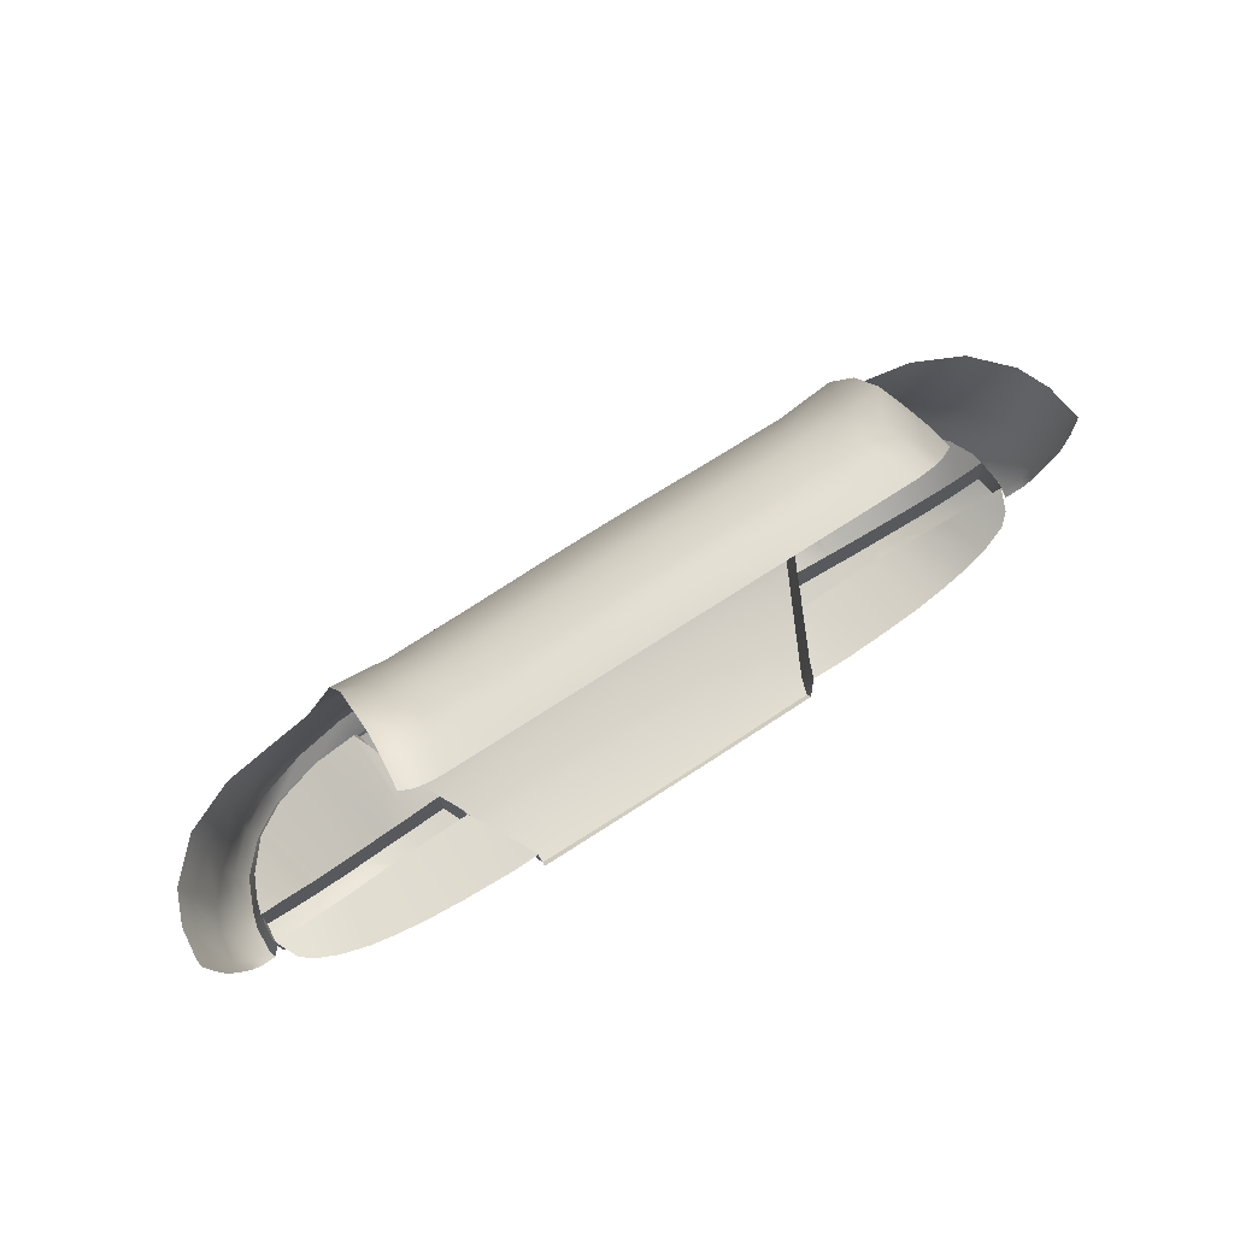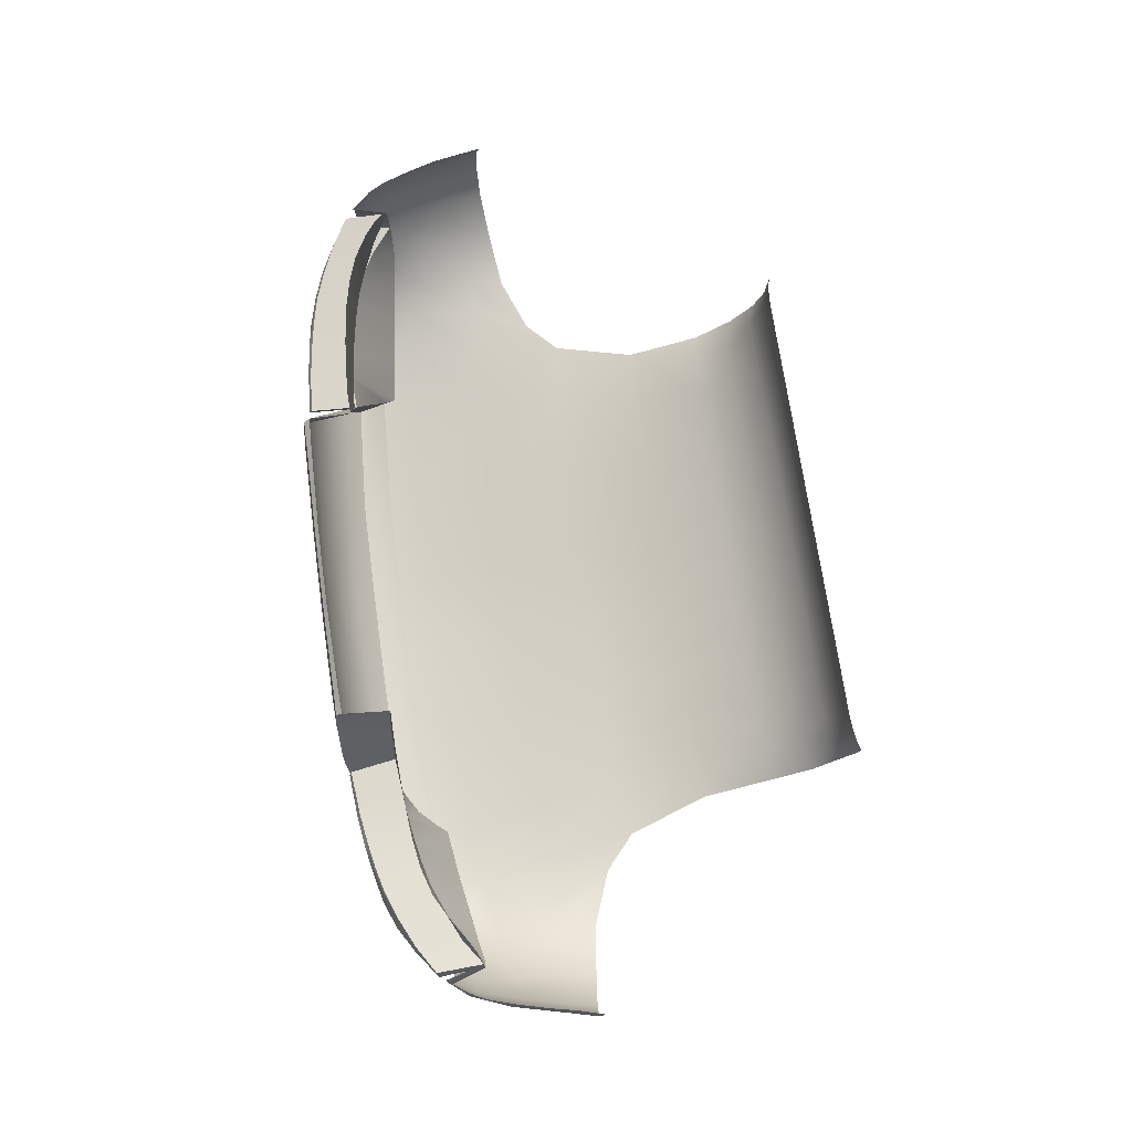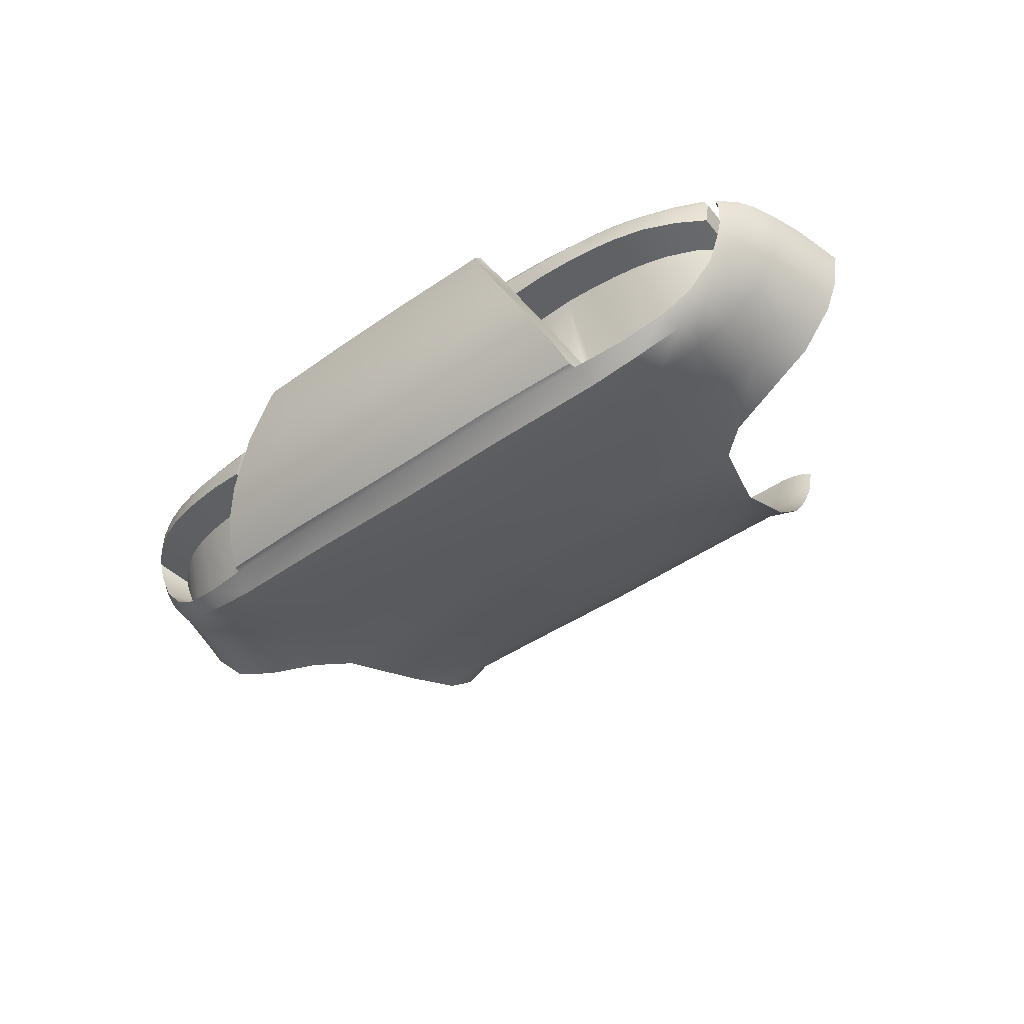
<metadata>
{"format":"obj","ext":"obj","renderer":"f3d","projection":"perspective","resolution":1024,"background":"white","views":[{"elev":73.1,"azim":147.1,"up":"+Z"},{"elev":71.4,"azim":-98.1,"up":"+Y"},{"elev":-43.3,"azim":-140.1,"up":"+Y"}]}
</metadata>
<code>
o Bottom_Shell
v -5.4e-05 0.1969 -0.6918
v 0.08194 0.1969 -0.6918
v -5.4e-05 0.1636 -0.6976
v 0.08194 0.1636 -0.6976
v -5.4e-05 0.2051 -0.6842
v 0.08151 0.2051 -0.6838
v 0.2617 0.1953 -0.6898
v 0.2617 0.162 -0.6956
v 0.2607 0.2051 -0.6799
v 0.3082 0.1953 -0.6898
v 0.3201 0.16 -0.6938
v 0.3103 0.2051 -0.6775
v -5.4e-05 0.06855 -0.7021
v 0.08194 0.06855 -0.7021
v 0.2617 0.0669 -0.7001
v -5.4e-05 -0.03537 -0.6972
v 0.08194 -0.03537 -0.6972
v 0.2617 -0.03702 -0.6906
v -5.4e-05 -0.1164 -0.6728
v 0.08194 -0.1164 -0.6704
v 0.2617 -0.1105 -0.6669
v -5.4e-05 -0.1617 -0.6458
v 0.08194 -0.1617 -0.6458
v 0.2617 -0.1602 -0.6384
v -5.4e-05 -0.2061 -0.611
v 0.08194 -0.2056 -0.611
v 0.2617 -0.1995 -0.609
v 0.3667 0.0686 -0.6945
v 0.4169 -0.03329 -0.678
v 0.4461 -0.0969 -0.6552
v 0.4677 -0.1465 -0.6255
v 0.4793 -0.184 -0.5924
v 0.3293 0.16 -0.5966
v 0.3866 0.05701 -0.5928
v 0.4124 -0.001666 -0.5906
v 0.4554 -0.0969 -0.5669
v 0.4769 -0.1465 -0.5372
v 0.4916 -0.172 -0.5153
v -5.4e-05 -0.2096 -0.599
v 0.08194 -0.209 -0.599
v 0.2617 -0.203 -0.5951
v 0.4834 -0.1871 -0.5805
v -5.4e-05 -0.2396 -0.5557
v 0.08194 -0.2383 -0.5557
v 0.2617 -0.233 -0.5537
v 0.4955 -0.2182 -0.5405
v -5.4e-05 -0.2327 -0.488
v 0.08194 -0.2314 -0.488
v 0.2617 -0.2261 -0.486
v 0.4955 -0.2113 -0.4728
v -5.4e-05 -0.2023 -0.3413
v 0.0787 -0.2002 -0.3387
v 0.253 -0.1911 -0.3279
v 0.4657 -0.1727 -0.3172
v -5.4e-05 -0.1589 -0.1562
v 0.07975 -0.1583 -0.1563
v 0.2428 -0.1539 -0.1559
v 0.4298 -0.1454 -0.1511
v -5.4e-05 -0.114 0.01314
v 0.08194 -0.1137 0.01314
v 0.2314 -0.1116 0.01333
v 0.3944 -0.1114 0.01071
v -5.4e-05 -0.05169 0.1467
v 0.08194 -0.05043 0.1467
v 0.2153 -0.05049 0.1458
v 0.3616 -0.04898 0.1483
v -5.4e-05 -0.004484 0.2136
v 0.08194 -0.003216 0.2136
v 0.2067 -0.002388 0.2126
v 0.3366 0.001249 0.2152
v -5.4e-05 0.06237 0.2656
v 0.08445 0.06364 0.2656
v 0.2001 0.06446 0.2646
v 0.3125 0.06243 0.2623
v -5.4e-05 0.1141 0.2911
v 0.08604 0.1154 0.2911
v 0.1972 0.1162 0.2901
v 0.2921 0.1166 0.288
v -5.4e-05 0.175 0.2947
v 0.09075 0.175 0.2947
v 0.1974 0.175 0.2947
v 0.2746 0.175 0.2947
v 0.587 -0.1757 -0.5657
v 0.597 -0.1979 -0.5303
v 0.6021 -0.1909 -0.4597
v 0.5739 -0.1609 -0.3096
v 0.5543 -0.1436 -0.1396
v 0.5035 -0.1193 0.0183
v 0.4567 -0.0512 0.1526
v 0.4398 0.001249 0.2152
v 0.4158 0.06243 0.2623
v 0.3858 0.1156 0.285
v 0.3558 0.175 0.2947
v 0.6829 -0.1452 -0.5479
v 0.6931 -0.1612 -0.5101
v 0.6919 -0.1583 -0.4418
v 0.6675 -0.1481 -0.3124
v 0.6203 -0.1513 -0.1987
v 0.743 -0.1053 -0.5361
v 0.7516 -0.1198 -0.5007
v 0.75 -0.1241 -0.4297
v 0.7444 -0.1286 -0.3178
v 0.7307 -0.1468 -0.2408
v 0.7938 -0.04891 -0.5315
v 0.8131 -0.0579 -0.4905
v 0.8232 -0.06147 -0.4184
v 0.8248 -0.0839 -0.3186
v 0.8306 -0.1057 -0.2544
v 0.8198 0.009076 -0.5352
v 0.8471 -5.1e-05 -0.4913
v 0.8663 -0.006059 -0.4191
v 0.8905 -0.0209 -0.3174
v 0.9002 -0.03579 -0.2633
v 0.8293 0.03911 -0.5374
v 0.8598 0.04181 -0.4952
v 0.886 0.03966 -0.4218
v 0.9141 0.03097 -0.3168
v 0.9276 0.02768 -0.265
v 0.8317 0.08896 -0.5409
v 0.8623 0.09391 -0.5043
v 0.8934 0.09658 -0.4277
v 0.9208 0.09728 -0.3191
v 0.9343 0.08884 -0.2633
v 0.8274 0.1026 -0.5444
v 0.8397 0.1058 -0.5287
v 0.8578 0.1108 -0.5056
v 0.8747 0.1141 -0.4735
v 0.8938 0.1177 -0.4139
v 0.9088 0.1201 -0.3571
v 0.9208 0.1165 -0.3017
v 0.9332 0.1078 -0.2553
v 0.4985 -0.06134 0.1611
v 0.5009 -0.00509 0.2333
v 0.5017 0.05621 0.2773
v 0.4925 0.05672 0.2728
v 0.4584 0.0602 0.2621
v 0.4271 0.1158 0.285
v 0.5064 0.1104 0.301
v 0.4931 0.1126 0.2925
v 0.4632 0.1144 0.2858
v 0.4434 0.175 0.2947
v 0.5126 0.1616 0.3068
v 0.4944 0.1689 0.3002
v 0.4726 0.173 0.2966
v 0.8089 0.03714 -0.4702
v 0.8141 0.0855 -0.4725
v 0.8103 0.09795 -0.4722
v 0.8107 0.09621 -0.5612
v 0.8153 0.08259 -0.5583
v 0.8105 0.03868 -0.5576
v 0.8006 0.009238 -0.4699
v 0.7802 -0.03424 -0.4704
v 0.7344 -0.09199 -0.479
v 0.6725 -0.1306 -0.4888
v 0.5796 -0.1618 -0.5044
v 0.7598 0.03098 -0.5975
v 0.7582 0.0751 -0.5978
v 0.7564 0.08794 -0.5945
v 0.6965 0.08012 -0.6226
v 0.6982 0.06809 -0.6289
v 0.7025 0.02375 -0.631
v 0.6412 0.07402 -0.6432
v 0.6429 0.06171 -0.6493
v 0.6473 0.01792 -0.6519
v 0.5896 0.06862 -0.6561
v 0.5906 0.05649 -0.6637
v 0.5939 0.0134 -0.6643
v 0.5377 0.06411 -0.6661
v 0.5387 0.05225 -0.6734
v 0.5404 0.00908 -0.6727
v 0.4767 0.06039 -0.6751
v 0.4779 0.04829 -0.6813
v 0.4834 0.005829 -0.6787
v 0.3912 0.05701 -0.6831
v 0.3934 0.04527 -0.6879
v 0.4134 0.002886 -0.68
v 0.3894 0.04292 -0.5948
v 0.7586 0.02631 -0.514
v 0.7028 0.01905 -0.5471
v 0.6473 0.01306 -0.5682
v 0.5939 0.00854 -0.5806
v 0.5404 0.004224 -0.589
v 0.4834 0.000973 -0.595
v 0.3799 0.04117 -0.6897
v 0.7541 0.08794 -0.5058
v 0.6935 0.08012 -0.5333
v 0.6412 0.07402 -0.5529
v 0.5896 0.06862 -0.5658
v 0.5377 0.06411 -0.5758
v 0.4767 0.06039 -0.5848
v -0.08234 0.1969 -0.6918
v -0.08234 0.1636 -0.6976
v -0.0819 0.2051 -0.6838
v -0.2621 0.1953 -0.6898
v -0.2621 0.162 -0.6956
v -0.2611 0.2051 -0.6799
v -0.3086 0.1953 -0.6898
v -0.3205 0.16 -0.6938
v -0.3107 0.2051 -0.6775
v -0.08234 0.06855 -0.7021
v -0.2621 0.0669 -0.7001
v -0.08234 -0.03537 -0.6972
v -0.2621 -0.03702 -0.6906
v -0.08234 -0.1164 -0.6704
v -0.2621 -0.1105 -0.6669
v -0.08234 -0.1617 -0.6458
v -0.2621 -0.1602 -0.6384
v -0.08234 -0.2056 -0.611
v -0.2621 -0.1995 -0.609
v -0.3671 0.0686 -0.6945
v -0.4173 -0.03329 -0.678
v -0.4465 -0.0969 -0.6552
v -0.4681 -0.1465 -0.6255
v -0.4797 -0.184 -0.5924
v -0.3297 0.16 -0.5893
v -0.379 0.06214 -0.5933
v -0.4265 -0.03329 -0.5897
v -0.4558 -0.0969 -0.5669
v -0.4773 -0.1465 -0.5372
v -0.492 -0.172 -0.5153
v -0.08234 -0.209 -0.599
v -0.2621 -0.203 -0.5951
v -0.4838 -0.1884 -0.5805
v -0.08234 -0.2383 -0.5557
v -0.2621 -0.233 -0.5537
v -0.4959 -0.2182 -0.5405
v -0.08234 -0.2314 -0.488
v -0.2621 -0.2261 -0.486
v -0.4959 -0.2113 -0.4728
v -0.0791 -0.2002 -0.3387
v -0.2534 -0.1911 -0.3279
v -0.4661 -0.1727 -0.3172
v -0.08014 -0.1583 -0.1563
v -0.2432 -0.1539 -0.1559
v -0.4302 -0.1454 -0.1511
v -0.08234 -0.1137 0.01314
v -0.2318 -0.1116 0.01333
v -0.3948 -0.1114 0.01071
v -0.08234 -0.05043 0.1467
v -0.2157 -0.05049 0.1458
v -0.362 -0.04898 0.1483
v -0.08234 -0.003216 0.2136
v -0.2071 -0.002388 0.2126
v -0.3369 0.001249 0.2152
v -0.08484 0.06364 0.2656
v -0.2005 0.06446 0.2646
v -0.3129 0.06243 0.2623
v -0.08644 0.1154 0.2911
v -0.1976 0.1162 0.2901
v -0.2925 0.1166 0.288
v -0.09115 0.175 0.2947
v -0.1978 0.175 0.2947
v -0.275 0.175 0.2947
v -0.5874 -0.1757 -0.5657
v -0.5974 -0.1979 -0.5303
v -0.6025 -0.1909 -0.4597
v -0.5743 -0.1609 -0.3096
v -0.5547 -0.1436 -0.1396
v -0.5036 -0.1193 0.01832
v -0.4571 -0.0512 0.1526
v -0.4402 0.001249 0.2152
v -0.4162 0.06243 0.2623
v -0.3862 0.1156 0.285
v -0.3562 0.175 0.2947
v -0.6833 -0.1452 -0.5479
v -0.6935 -0.1612 -0.5101
v -0.6923 -0.1583 -0.4418
v -0.6679 -0.1481 -0.3124
v -0.6207 -0.1513 -0.1987
v -0.7434 -0.1053 -0.5361
v -0.752 -0.1198 -0.5007
v -0.7504 -0.1241 -0.4297
v -0.7448 -0.1286 -0.3178
v -0.7308 -0.1468 -0.2407
v -0.7942 -0.04891 -0.5315
v -0.8135 -0.0579 -0.4905
v -0.8235 -0.06147 -0.4184
v -0.8251 -0.0839 -0.3186
v -0.8307 -0.1057 -0.2544
v -0.8202 0.009076 -0.5352
v -0.8475 -5.1e-05 -0.4913
v -0.8667 -0.006059 -0.4191
v -0.8909 -0.0209 -0.3174
v -0.9004 -0.03579 -0.2633
v -0.8297 0.03911 -0.5374
v -0.8602 0.04181 -0.4952
v -0.8864 0.03966 -0.4218
v -0.9145 0.03097 -0.3168
v -0.9277 0.02768 -0.2649
v -0.8321 0.08896 -0.5409
v -0.8627 0.09391 -0.5043
v -0.8938 0.09658 -0.4277
v -0.9212 0.09728 -0.3191
v -0.9344 0.08884 -0.2632
v -0.8278 0.1026 -0.5444
v -0.8401 0.1058 -0.5287
v -0.8582 0.1108 -0.5056
v -0.8751 0.1141 -0.4735
v -0.8941 0.1177 -0.4139
v -0.9092 0.1201 -0.3571
v -0.9212 0.1165 -0.3017
v -0.9336 0.1078 -0.2553
v -0.4989 -0.06134 0.1611
v -0.5013 -0.00509 0.2333
v -0.5021 0.05621 0.2773
v -0.4929 0.05672 0.2728
v -0.4588 0.0602 0.2621
v -0.4275 0.1158 0.285
v -0.5068 0.1104 0.301
v -0.4935 0.1126 0.2925
v -0.4636 0.1144 0.2858
v -0.4438 0.175 0.2947
v -0.513 0.1616 0.3068
v -0.4948 0.1689 0.3002
v -0.473 0.173 0.2966
v -0.8058 0.03453 -0.4697
v -0.8092 0.08476 -0.4697
v -0.8073 0.09705 -0.4701
v -0.8111 0.09621 -0.5612
v -0.8181 0.08295 -0.5573
v -0.8109 0.03868 -0.5576
v -0.801 0.009238 -0.4699
v -0.7806 -0.03424 -0.4704
v -0.7348 -0.09199 -0.479
v -0.6729 -0.1306 -0.4888
v -0.58 -0.1618 -0.5044
v -0.7602 0.03193 -0.5976
v -0.7586 0.0751 -0.5978
v -0.7568 0.08794 -0.5945
v -0.6969 0.08012 -0.6226
v -0.6986 0.06809 -0.6289
v -0.7034 0.02423 -0.631
v -0.6416 0.07402 -0.6432
v -0.6433 0.06171 -0.6493
v -0.6477 0.01792 -0.6519
v -0.59 0.06862 -0.6561
v -0.591 0.05649 -0.6637
v -0.5943 0.0134 -0.6643
v -0.5381 0.06411 -0.6661
v -0.5391 0.05225 -0.6734
v -0.5413 0.009781 -0.6725
v -0.4771 0.06039 -0.6751
v -0.4783 0.04829 -0.6813
v -0.4838 0.005829 -0.6787
v -0.3916 0.05701 -0.6831
v -0.3945 0.04527 -0.6879
v -0.4138 0.002886 -0.68
v -0.3902 0.0419 -0.5972
v -0.7602 0.02707 -0.5139
v -0.7034 0.01937 -0.5473
v -0.6477 0.01306 -0.5682
v -0.5943 0.00854 -0.5806
v -0.5413 0.004925 -0.5887
v -0.4838 0.000973 -0.595
v -0.4113 -0.002359 -0.5947
v -0.3818 0.03886 -0.6897
v -0.7545 0.08794 -0.5058
v -0.6939 0.08012 -0.5333
v -0.6416 0.07402 -0.5529
v -0.59 0.06862 -0.5658
v -0.5381 0.06411 -0.5758
v -0.4751 0.06193 -0.5847
v 0.3145 0.1953 -0.5949
v -0.315 0.1946 -0.5848
v 0.7908 0.1388 -0.4779
v 0.7661 0.1546 -0.4965
v 0.7257 0.168 -0.5214
v 0.6702 0.1789 -0.5483
v 0.614 0.1852 -0.5656
v 0.5518 0.1899 -0.579
v 0.4746 0.1936 -0.5883
v 0.3693 0.1959 -0.5961
v 0.3145 0.1953 -0.5949
v -0.7894 0.1399 -0.4789
v -0.7692 0.1583 -0.4919
v -0.729 0.1712 -0.5195
v -0.6786 0.1794 -0.5471
v -0.6233 0.1854 -0.5639
v -0.5638 0.1903 -0.5731
v -0.4869 0.1936 -0.5796
v -0.3885 0.1963 -0.584
f 1 2 4 3
f 2 1 5 6
f 2 6 9 7
f 4 2 7 8
f 7 9 12 10
f 8 7 10 11
f 4 8 15 14
f 3 4 14 13
f 14 15 18 17
f 13 14 17 16
f 17 18 21 20
f 16 17 20 19
f 20 21 24 23
f 19 20 23 22
f 23 24 27 26
f 22 23 26 25
f 21 18 29 30
f 24 21 30 31
f 15 8 11 28
f 27 24 31 32
f 18 184 29
f 30 29 35 36
f 31 30 36 37
f 177 184 28 34
f 28 11 33 34
f 32 31 37 38
f 11 10 363 33
f 27 32 42 41
f 26 27 41 40
f 25 26 40 39
f 41 42 46 45
f 40 41 45 44
f 39 40 44 43
f 45 46 50 49
f 44 45 49 48
f 43 44 48 47
f 49 50 54 53
f 48 49 53 52
f 47 48 52 51
f 53 54 58 57
f 52 53 57 56
f 51 52 56 55
f 57 58 62 61
f 56 57 61 60
f 55 56 60 59
f 61 62 66 65
f 60 61 65 64
f 59 60 64 63
f 65 66 70 69
f 64 65 69 68
f 63 64 68 67
f 69 70 74 73
f 68 69 73 72
f 67 68 72 71
f 73 74 78 77
f 72 73 77 76
f 71 72 76 75
f 77 78 82 81
f 75 76 80 79
f 76 77 81 80
f 46 42 83 84
f 50 46 84 85
f 54 50 85 86
f 58 54 86 87
f 62 58 87 88
f 66 62 88 89
f 70 66 89 90
f 74 70 90 91
f 78 74 91 92
f 82 78 92 93
f 86 85 96 97
f 84 83 94 95
f 87 86 97 98
f 85 84 95 96
f 97 96 101 102
f 95 94 99 100
f 98 97 102 103
f 96 95 100 101
f 101 100 105 106
f 102 101 106 107
f 100 99 104 105
f 103 102 107 108
f 108 107 112 113
f 106 105 110 111
f 107 106 111 112
f 105 104 109 110
f 113 112 117 118
f 111 110 115 116
f 112 111 116 117
f 110 109 114 115
f 115 114 119 120
f 118 117 122 123
f 116 115 120 121
f 117 116 121 122
f 124 125 119
f 120 119 125
f 125 126 120
f 126 127 120
f 121 120 127
f 127 128 121
f 128 129 121
f 122 121 129
f 129 130 122
f 123 122 130 131
f 89 88 132
f 90 89 132 133
f 91 90 136
f 135 133 134
f 136 90 133 135
f 91 136 140 137
f 136 135 139 140
f 135 134 138 139
f 137 140 144 141
f 140 139 143 144
f 139 138 142 143
f 91 137 92
f 92 137 141 93
f 124 119 146 147
f 146 119 114 145
f 149 148 147 146
f 150 149 146 145
f 151 145 114 109
f 152 151 109 104
f 153 152 104 99
f 154 153 99 94
f 155 154 94 83
f 32 38 42
f 42 38 155 83
f 158 148 149 157
f 156 157 149 150
f 160 159 158 157
f 161 160 157 156
f 160 163 162 159
f 161 164 163 160
f 164 167 166 163
f 166 165 162 163
f 166 169 168 165
f 167 170 169 166
f 169 172 171 168
f 170 173 172 169
f 172 175 174 171
f 173 176 175 172
f 170 167 181 182
f 156 150 145 178
f 184 18 15 28
f 175 176 35 177
f 161 156 178 179
f 173 170 182 183
f 164 161 179 180
f 176 173 183 35
f 167 164 180 181
f 29 184 177 35
f 158 159 186 185
f 168 171 190 189
f 159 162 187 186
f 171 174 34 190
f 162 165 188 187
f 148 158 185 147
f 165 168 189 188
f 175 177 34 174
f 1 3 192 191
f 191 193 5 1
f 191 194 196 193
f 192 195 194 191
f 194 197 199 196
f 195 198 197 194
f 192 200 201 195
f 3 13 200 192
f 200 202 203 201
f 13 16 202 200
f 202 204 205 203
f 16 19 204 202
f 204 206 207 205
f 19 22 206 204
f 206 208 209 207
f 22 25 208 206
f 205 212 211 203
f 207 213 212 205
f 201 210 198 195
f 209 214 213 207
f 203 211 356
f 212 218 217 211
f 213 219 218 212
f 348 216 210 356
f 210 216 215 198
f 214 220 219 213
f 198 215 364 197
f 209 222 223 214
f 208 221 222 209
f 25 39 221 208
f 222 225 226 223
f 221 224 225 222
f 39 43 224 221
f 225 228 229 226
f 224 227 228 225
f 43 47 227 224
f 228 231 232 229
f 227 230 231 228
f 47 51 230 227
f 231 234 235 232
f 230 233 234 231
f 51 55 233 230
f 234 237 238 235
f 233 236 237 234
f 55 59 236 233
f 237 240 241 238
f 236 239 240 237
f 59 63 239 236
f 240 243 244 241
f 239 242 243 240
f 63 67 242 239
f 243 246 247 244
f 242 245 246 243
f 67 71 245 242
f 246 249 250 247
f 245 248 249 246
f 71 75 248 245
f 249 252 253 250
f 75 79 251 248
f 248 251 252 249
f 226 255 254 223
f 229 256 255 226
f 232 257 256 229
f 235 258 257 232
f 238 259 258 235
f 241 260 259 238
f 244 261 260 241
f 247 262 261 244
f 250 263 262 247
f 253 264 263 250
f 257 268 267 256
f 255 266 265 254
f 258 269 268 257
f 256 267 266 255
f 268 273 272 267
f 266 271 270 265
f 269 274 273 268
f 267 272 271 266
f 272 277 276 271
f 273 278 277 272
f 271 276 275 270
f 274 279 278 273
f 279 284 283 278
f 277 282 281 276
f 278 283 282 277
f 276 281 280 275
f 284 289 288 283
f 282 287 286 281
f 283 288 287 282
f 281 286 285 280
f 286 291 290 285
f 289 294 293 288
f 287 292 291 286
f 288 293 292 287
f 295 290 296
f 291 296 290
f 296 291 297
f 297 291 298
f 292 298 291
f 298 292 299
f 299 292 300
f 293 300 292
f 300 293 301
f 294 302 301 293
f 260 303 259
f 261 304 303 260
f 262 307 261
f 306 305 304
f 307 306 304 261
f 262 308 311 307
f 307 311 310 306
f 306 310 309 305
f 308 312 315 311
f 311 315 314 310
f 310 314 313 309
f 262 263 308
f 263 264 312 308
f 295 318 317 290
f 317 316 285 290
f 320 317 318 319
f 321 316 317 320
f 322 280 285 316
f 323 275 280 322
f 324 270 275 323
f 325 265 270 324
f 326 254 265 325
f 214 223 220
f 223 254 326 220
f 329 328 320 319
f 327 321 320 328
f 331 328 329 330
f 332 327 328 331
f 331 330 333 334
f 332 331 334 335
f 335 334 337 338
f 337 334 333 336
f 337 336 339 340
f 338 337 340 341
f 340 339 342 343
f 341 340 343 344
f 343 342 345 346
f 344 343 346 347
f 341 353 352 338
f 346 345 216 348
f 327 349 316 321
f 356 210 201 203
f 346 348 355 347
f 332 350 349 327
f 344 354 353 341
f 335 351 350 332
f 347 355 354 344
f 338 352 351 335
f 211 355 348 356
f 329 357 358 330
f 355 211 217
f 339 361 362 342
f 330 358 359 333
f 342 362 216 345
f 333 359 360 336
f 319 318 357 329
f 336 360 361 339
f 363 10 12
f 197 364 199
f 185 186 367 366
f 190 34 372 371
f 34 33 372
f 188 189 370 369
f 147 185 366 365
f 186 187 368 367
f 189 190 371 370
f 187 188 369 368
f 372 33 373
f 358 357 375 376
f 216 362 380 381
f 216 381 215
f 361 360 378 379
f 357 318 374 375
f 359 358 376 377
f 362 361 379 380
f 360 359 377 378
f 381 364 215
f 355 217 354
f 323 322 316 349
f 324 323 349 350
f 325 324 350 351
f 326 325 351 352
f 352 353 326
f 217 218 354
f 219 354 218
f 220 354 219
f 35 183 36
f 37 36 183
f 145 151 178
f 151 152 178
f 153 179 178 152
f 154 180 179 153
f 155 181 180 154
f 181 155 182
f 38 37 183
f 38 183 182 155
f 220 326 353 354

</code>
